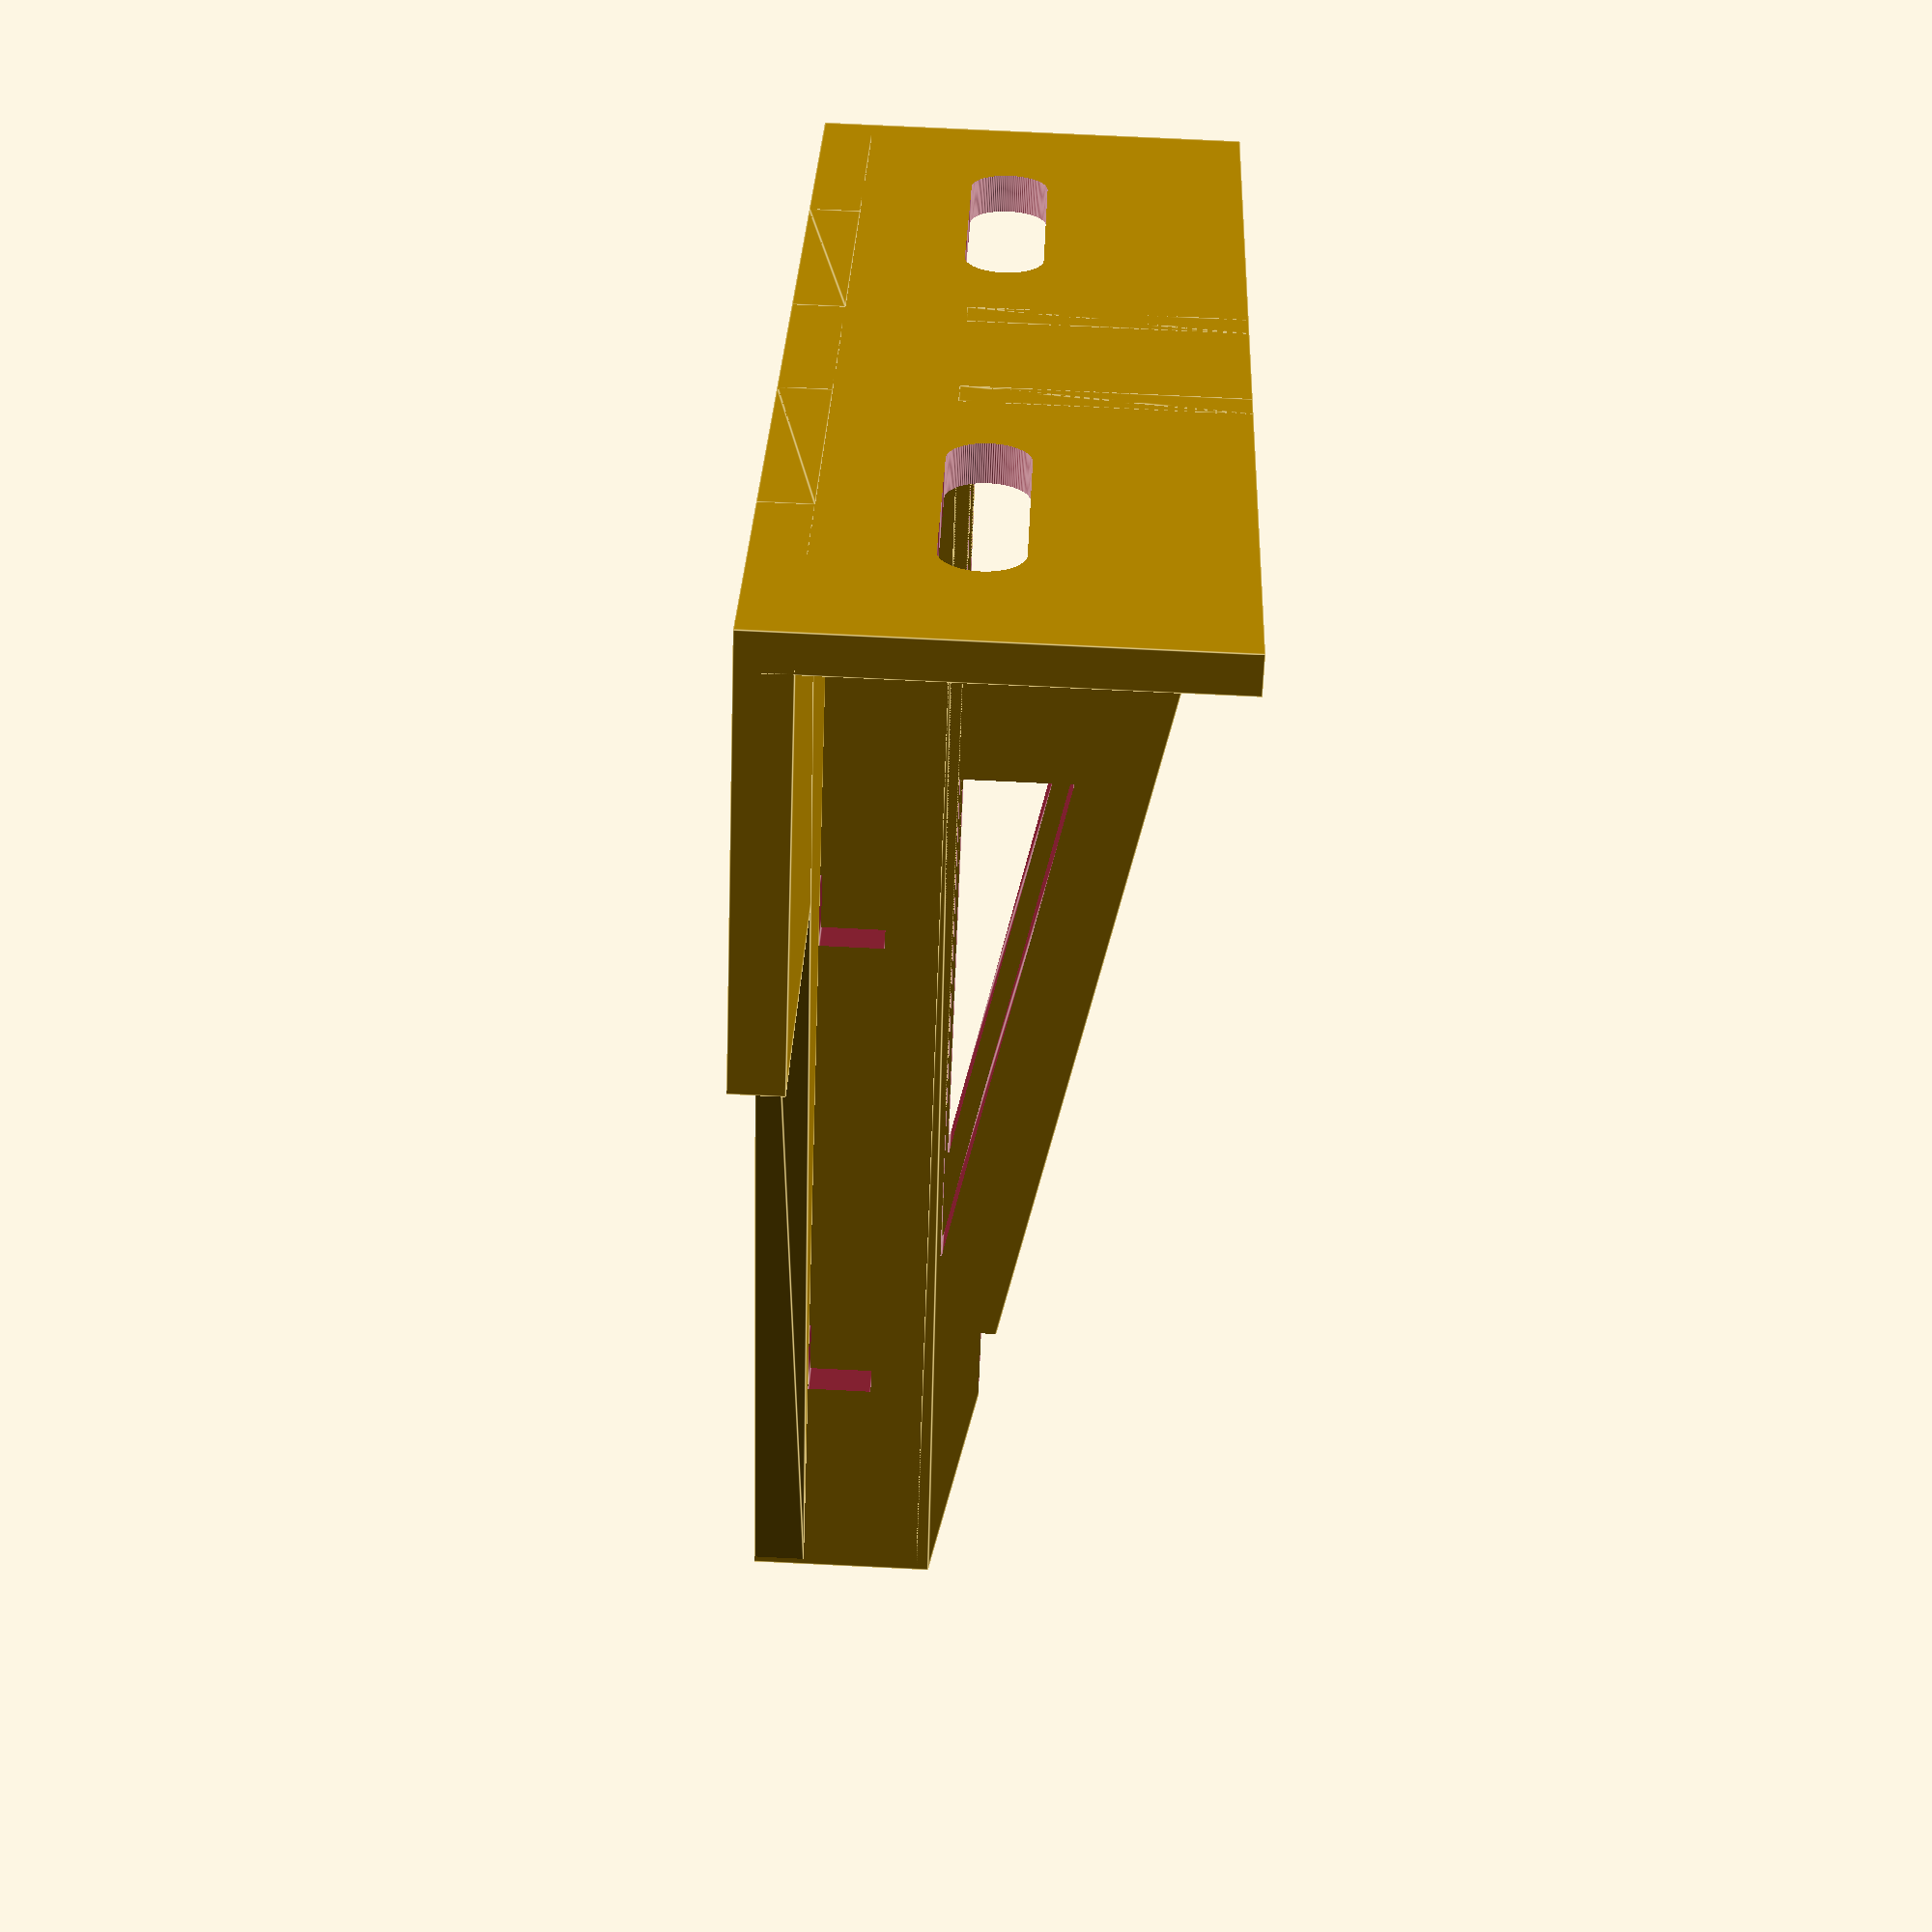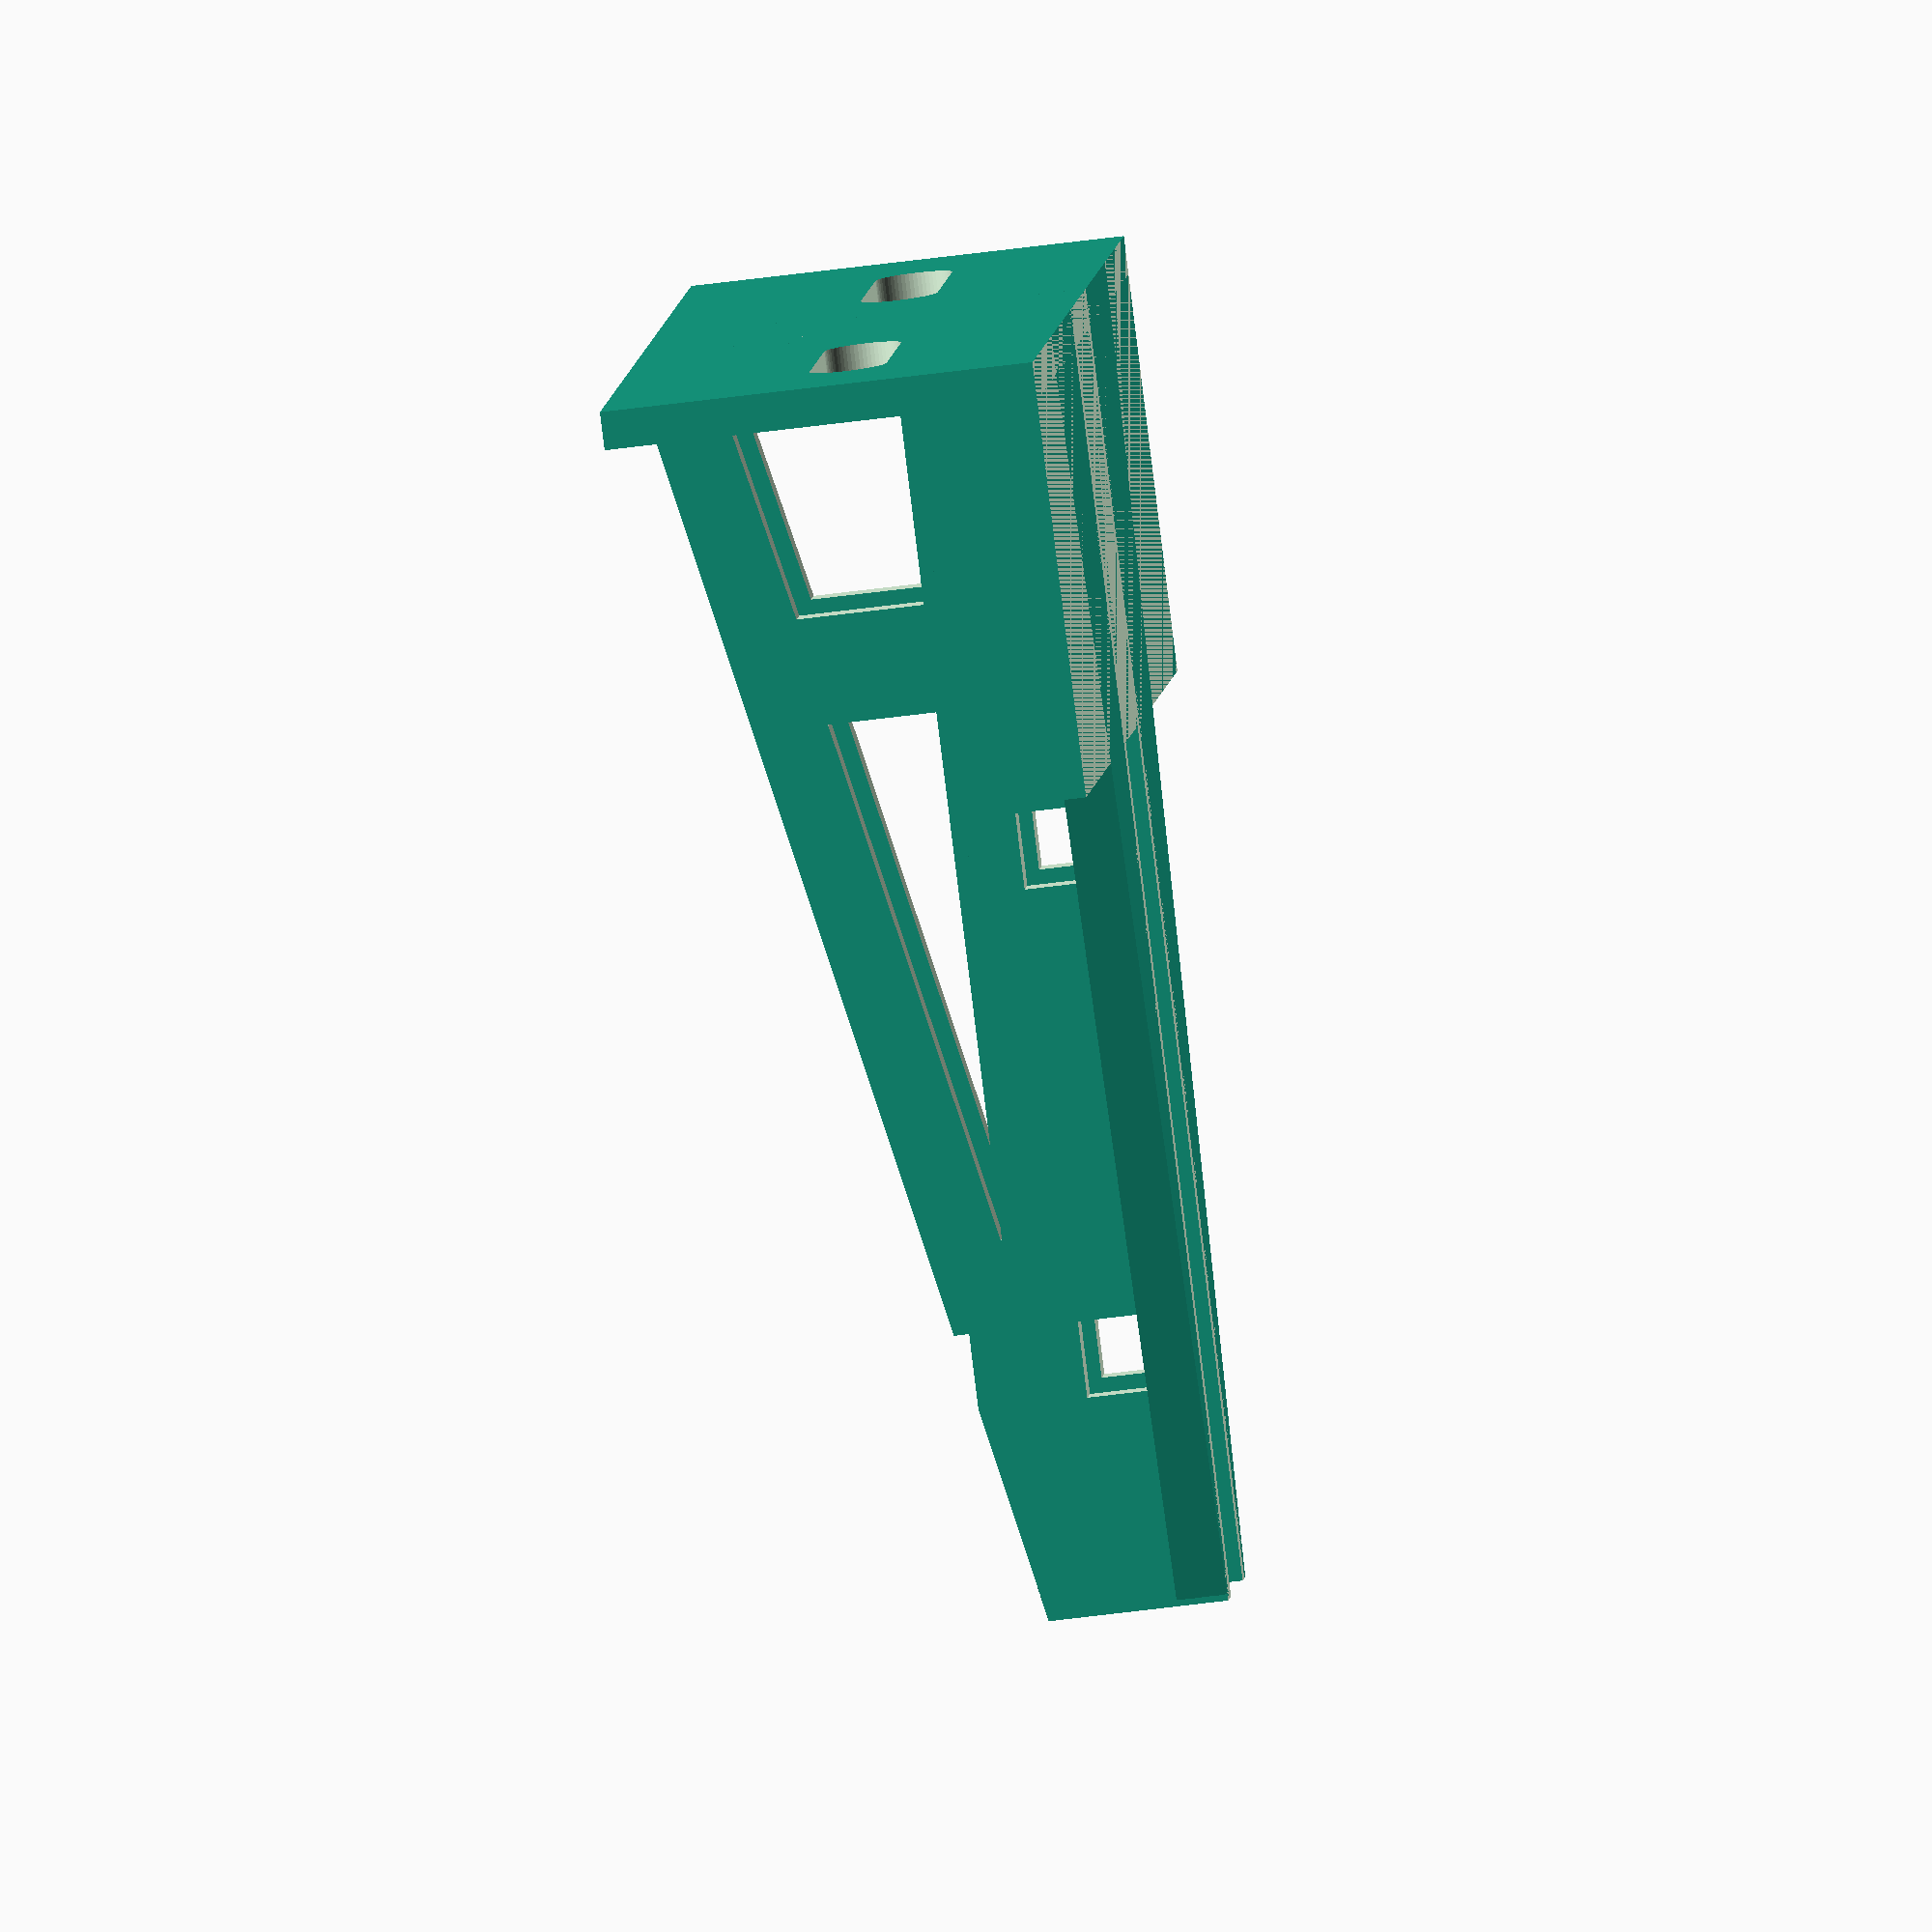
<openscad>

difference(){
union(){
difference(){
union(){
//main back plate
cube([100,3,34], center=true);

//right structure bottom square
translate([7.9,-50,-11.9])
cube([3,100,18], center=true);

//left structure bottom square
translate([-7.9,-50,-11.9])
cube([3,100,18], center=true);


translate([0,-15.625,-15])
cube([100,34.25,4], center=true);
};

//base plate leveling/cut
translate([0,-15.625,-19])
cube([100,234.25,4], center=true);

};


//left structure upper triangle
difference(){
//whole_triangle
hull(){
translate([-7.9,0,6.5])
cube([3,3,21], center=true);

translate([-7.9,-98.5,-3.4])
cube([3,3,1], center=true);
};

//hole_01
hull(){
translate([-7.9,0,4.1])
cube([6,3,14], center=true);

translate([-7.9,-18.5,2.1])
cube([6,3,10], center=true);
};

//hole_02
hull(){
translate([-7.9,-28.5,1.4])
cube([6,0.1,8.5], center=true);

translate([-7.9,-68.5,-2.85])
cube([6,3,0.1], center=true);
};

};



//right structure upper triangle
difference(){
//whole_triangle
hull(){
translate([7.9,0,6.5])
cube([3,3,21], center=true);

translate([7.9,-98.5,-3.4])
cube([3,3,1], center=true);
};

//hole_01
hull(){
translate([7.9,0,4.1])
cube([6,3,14], center=true);

translate([7.9,-18.5,2.1])
cube([6,3,10], center=true);
};

//hole_02
hull(){
translate([7.9,-28.5,1.4])
cube([6,0.1,8.5], center=true);

translate([7.9,-68.5,-2.85])
cube([6,3,0.1], center=true);
};

};


hull(){
    //rotated right
    translate([12.2,0,-6.60]){
    rotate([0,90,0])
    //right structure upper triangle
    difference(){
    //whole_triangle
    hull(){
    translate([7.9,0,6.5])
    cube([3,3,21], center=true);

    translate([7.9,-98.5,-3.4])
    cube([3,3,1], center=true);
    };

    //hole_01
    hull(){
    translate([7.9,0,4.1])
    cube([6,3,14], center=true);

    translate([7.9,-18.5,2.1])
    cube([6,3,10], center=true);
    };

    //hole_02
    hull(){
    translate([7.9,-28.5,1.4])
    cube([6,0.1,8.5], center=true);

    translate([7.9,-68.5,-2.85])
    cube([6,3,0.1], center=true);
    };

    };

    }
    ;
    //bottom part
    //rotated right
    translate([12.2,0,-7.6]){
        rotate([0,90,0])
            //right structure upper triangle
            difference(){
            //whole_triangle
            hull(){
            translate([7.9,0,6.5])
            cube([3,3,21], center=true);

            translate([7.9,-98.5,-3.4])
            cube([3,3,1], center=true);
            };

            //hole_01
            hull(){
            translate([7.9,0,4.1])
            cube([6,3,14], center=true);

            translate([7.9,-18.5,2.1])
            cube([6,3,10], center=true);
            };

            //hole_02
            hull(){
            translate([7.9,-28.5,1.4])
            cube([6,0.1,8.5], center=true);

            translate([7.9,-68.5,-2.85])
            cube([6,3,0.1], center=true);
            };

            };

    }
    ;
}
;


//left_structurer_bottom
hull(){

//upper part
union(){
//rotated left
translate([-12.2,0,-6.60]){
rotate([0,-90,0]){
//right structure upper triangle
difference(){
//whole_triangle
hull(){
translate([-7.9,0,6.5])
cube([3,3,21], center=true);

translate([-7.9,-98.5,-3.4])
cube([3,3,1], center=true);
};

//hole_01
hull(){
translate([-7.9,0,4.1])
cube([6,3,14], center=true);

translate([-7.9,-18.5,2.1])
cube([6,3,10], center=true);
};

//hole_02
hull(){
translate([-7.9,-28.5,1.4])
cube([6,0.1,8.5], center=true);

translate([-7.9,-68.5,-2.85])
cube([6,3,0.1], center=true);
};

};
};
};
};

//lower part
translate([0,0,-11.1]){
union(){
//rotated left
translate([-12.2,0,3.5]){
rotate([0,-90,0]){
//right structure upper triangle
difference(){
//whole_triangle
hull(){
translate([-7.9,0,6.5])
cube([3,3,21], center=true);

translate([-7.9,-98.5,-3.4])
cube([3,3,1], center=true);
};

//hole_01
hull(){
translate([-7.9,0,4.1])
cube([6,3,14], center=true);

translate([-7.9,-18.5,2.1])
cube([6,3,10], center=true);
};

//hole_02
hull(){
translate([-7.9,-28.5,1.4])
cube([6,0.1,8.5], center=true);

translate([-7.9,-68.5,-2.85])
cube([6,3,0.1], center=true);
};

};
};
};
};
};
}
;
};



//holes for fasteners
union(){
translate([0,-40,-10.5])
        cube([70,6,4.999],center=true);

translate([0,-80,-10.5])
        cube([70,6,4.99],center=true);

translate([0,-80,3.04])
        cube([70,6,4.999],center=true);

        
//left hole cutout
hull(){
translate([-36,50,-1.5])
rotate([90,0,0])
cylinder(100,3.02,3.02, $fn=60);

translate([-20,50,-1.5])
rotate([90,0,0])
cylinder(100,3.02,3.02, $fn=60);

}
;


//right hole cutout
hull(){
translate([36,50,-1.5])
rotate([90,0,0])
cylinder(100,3.02,3.02, $fn=60);

translate([20,50,-1.5])
rotate([90,0,0])
cylinder(100,3.02,3.02, $fn=60);

};
};

}
;



</openscad>
<views>
elev=284.3 azim=47.2 roll=272.8 proj=p view=edges
elev=234.3 azim=239.7 roll=81.9 proj=o view=solid
</views>
